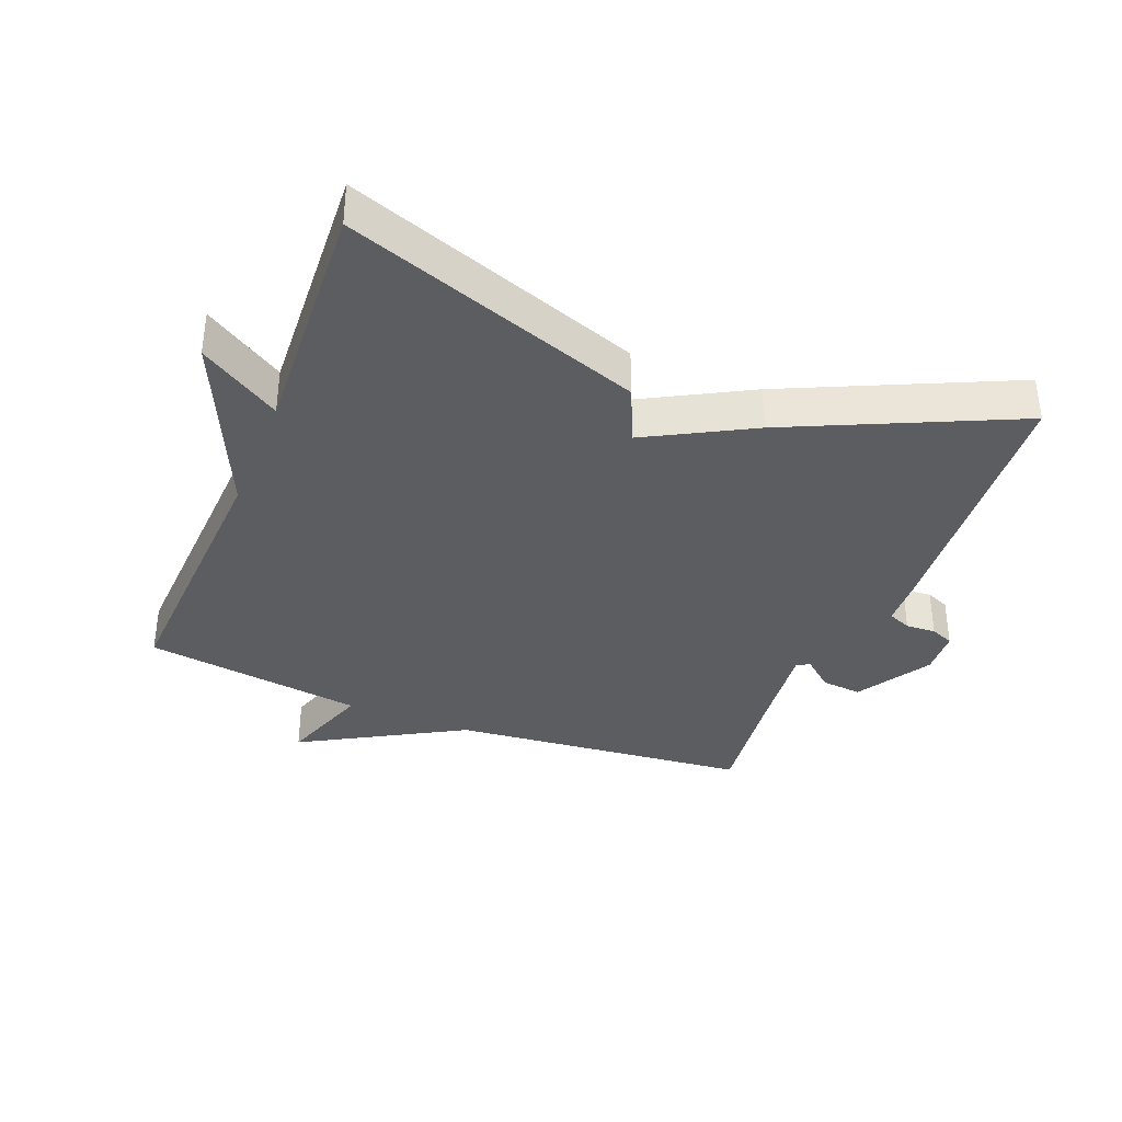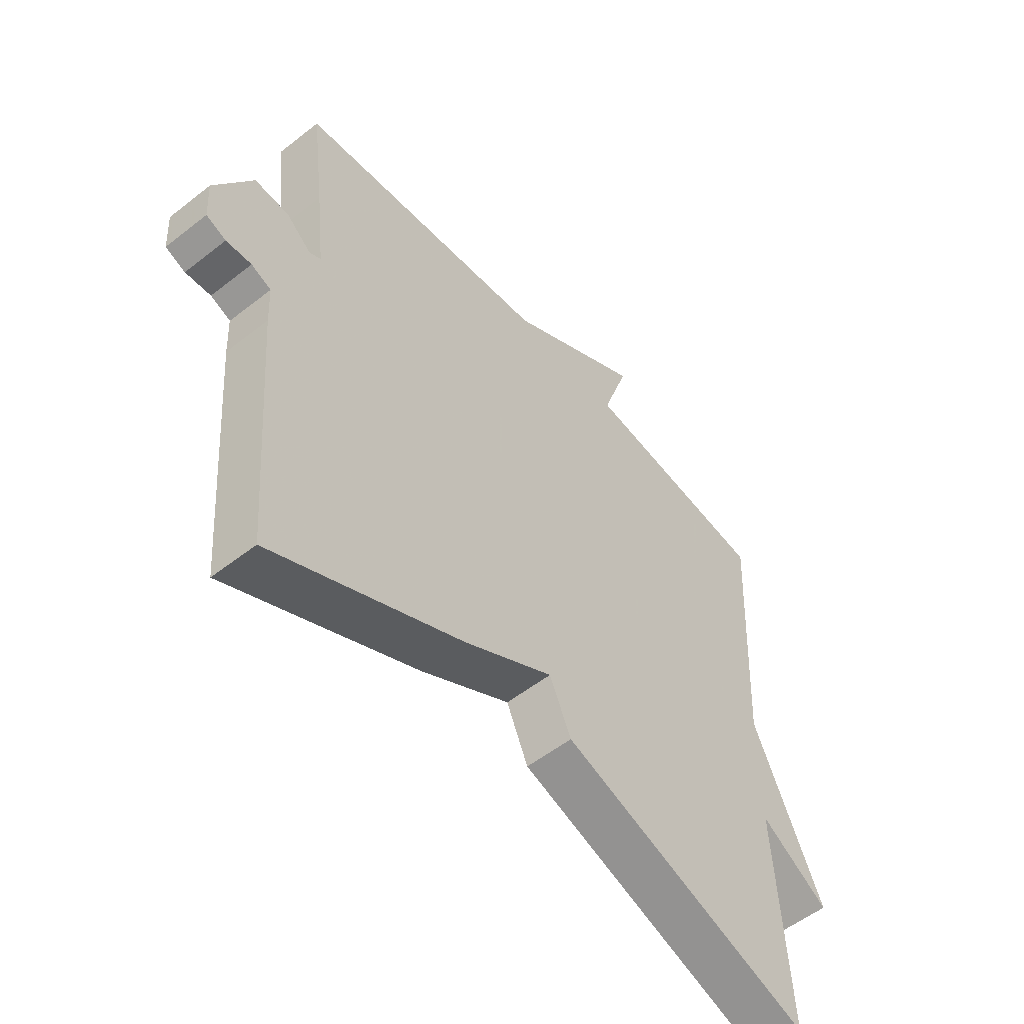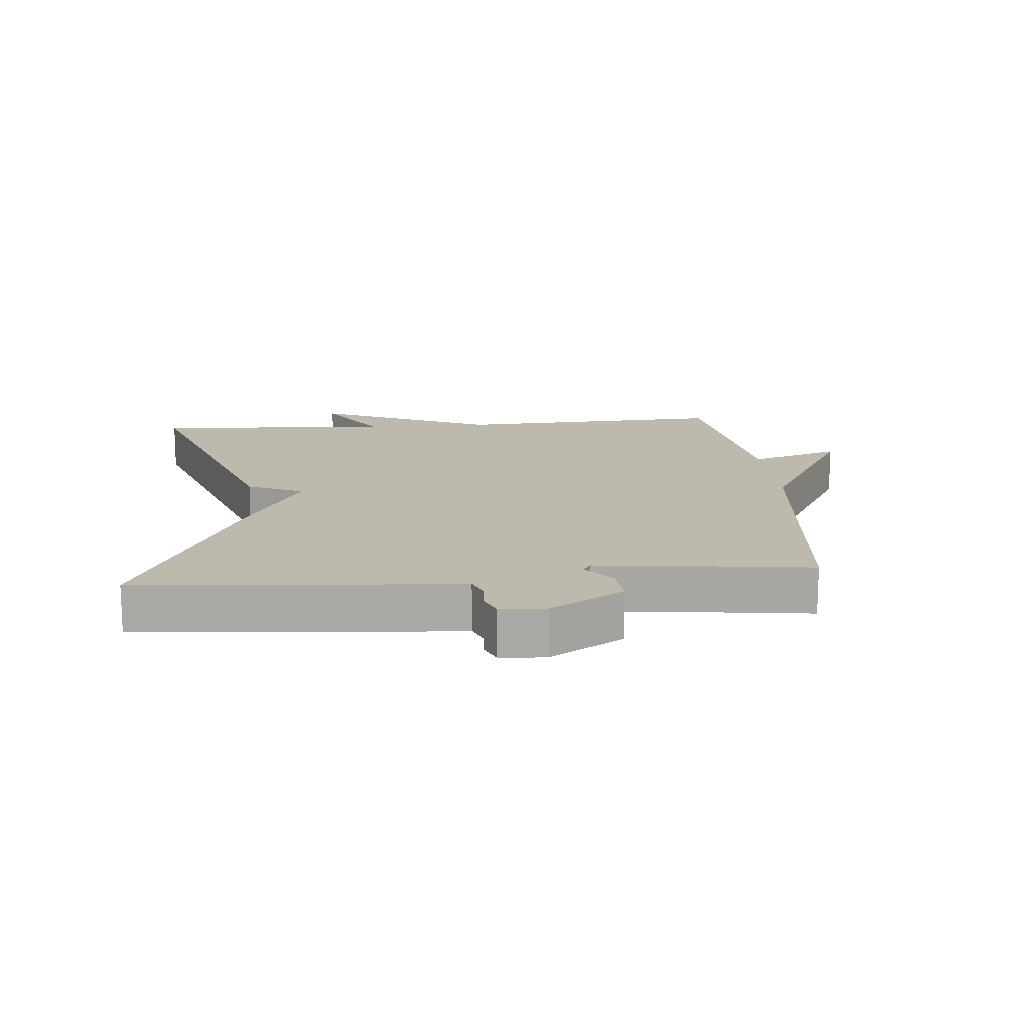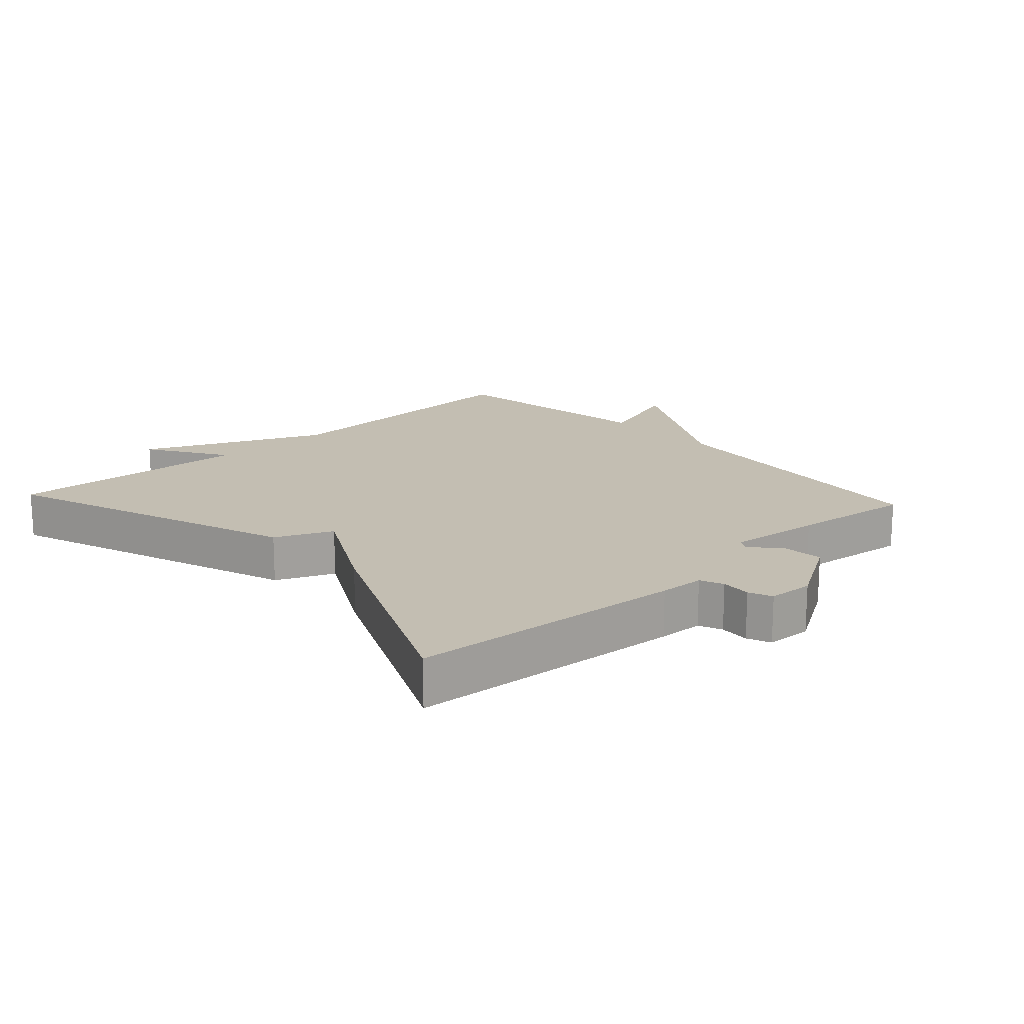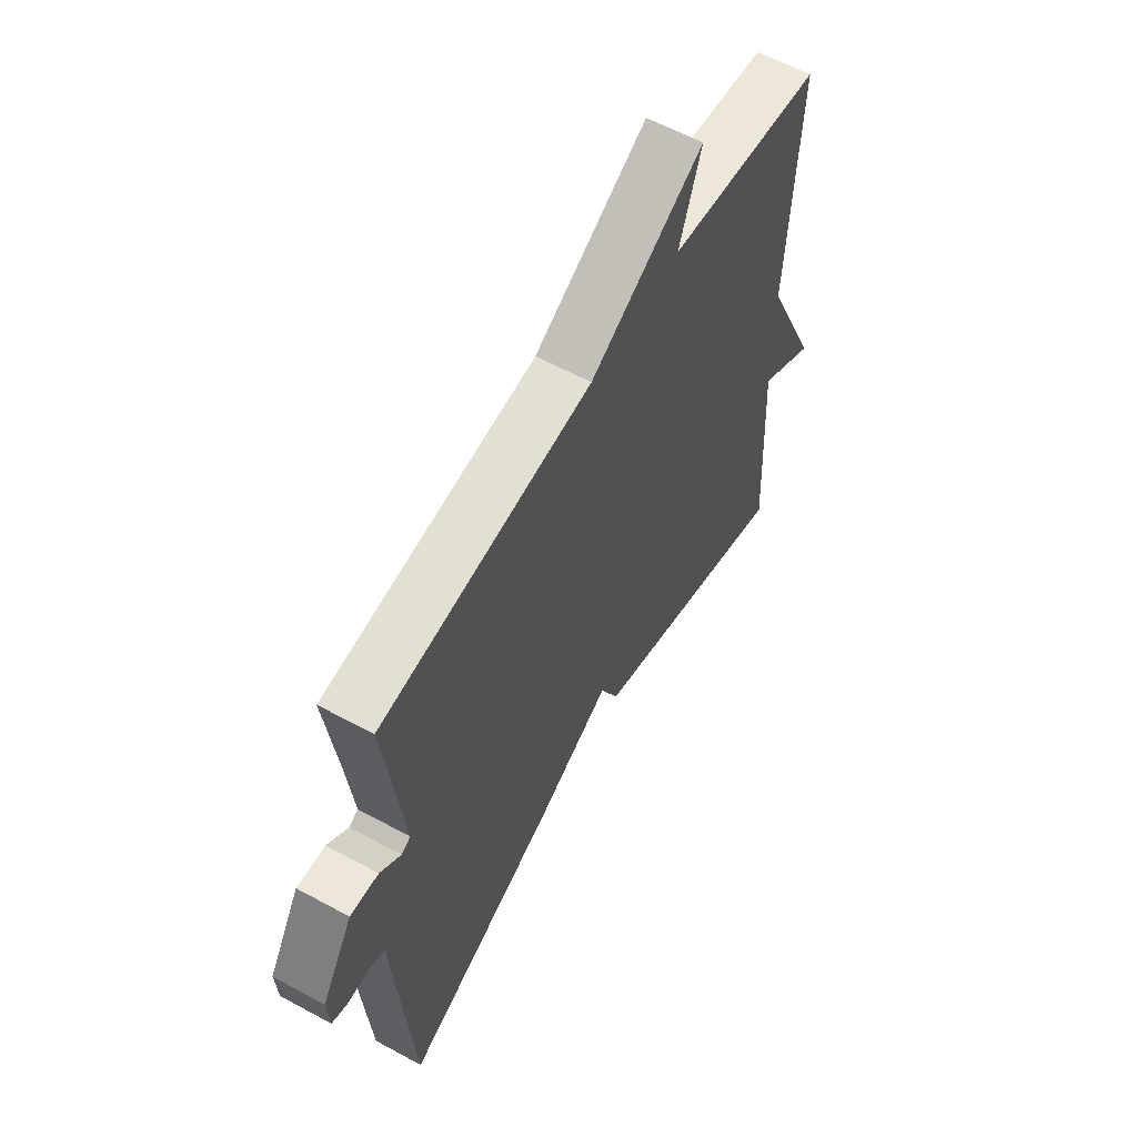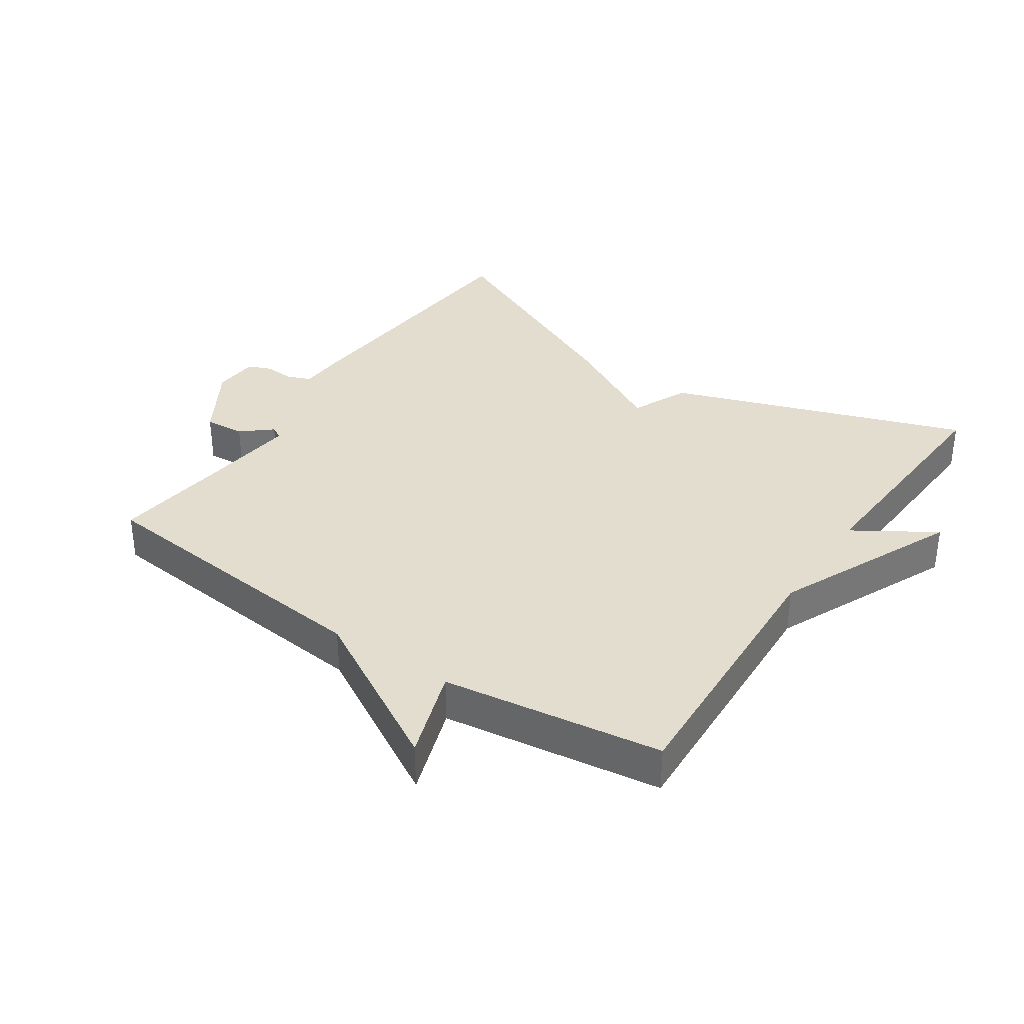
<metadata>
{"format":"obj","ext":"obj","renderer":"f3d","projection":"perspective","resolution":1024,"background":"white","views":[{"elev":-36.5,"azim":158.2,"up":"+Y"},{"elev":-54.2,"azim":-50.1,"up":"+Z"},{"elev":15.2,"azim":-94.9,"up":"+Y"},{"elev":17.4,"azim":-132.7,"up":"+Y"},{"elev":60.1,"azim":-60.9,"up":"+Z"},{"elev":35.0,"azim":34.0,"up":"+Y"}]}
</metadata>
<code>
v 0.5 0.07 0.5
v 0.479 0.07 0.075
v 0.603 0.07 -0.203
v 0.479 0.07 -0.125
v 0.5 0.07 -0.5
v 0.044 0.07 -0.341
v 0.005 0.07 -0.253
v -0.156 0.07 -0.341
v -0.5 0.07 -0.5
v -0.533 0.07 -0.076
v -0.536 0.07 -0.007
v -0.572 0.07 0.008
v -0.618 0.07 0.005
v -0.654 0.07 0.02
v -0.658 0.07 0.09
v -0.589 0.07 0.203
v -0.527 0.07 0.198
v -0.481 0.07 0.159
v -0.461 0.07 0.17
v -0.477 0.07 0.314
v -0.5 0.07 0.5
v -0.039 0.07 0.547
v 0.209 0.07 0.688
v 0.161 0.07 0.547
v 0.5 0 0.5
v 0.479 0 0.075
v 0.603 0 -0.203
v 0.479 0 -0.125
v 0.5 0 -0.5
v 0.044 0 -0.341
v 0.005 0 -0.253
v -0.156 0 -0.341
v -0.5 0 -0.5
v -0.533 0 -0.076
v -0.536 0 -0.007
v -0.572 0 0.008
v -0.618 0 0.005
v -0.654 0 0.02
v -0.658 0 0.09
v -0.589 0 0.203
v -0.527 0 0.198
v -0.481 0 0.159
v -0.461 0 0.17
v -0.477 0 0.314
v -0.5 0 0.5
v -0.039 0 0.547
v 0.209 0 0.688
v 0.161 0 0.547
f 22 23 24
f 24 1 2
f 22 24 2
f 21 22 2
f 20 21 2
f 19 20 2
f 18 19 2
f 16 17 18
f 15 16 18
f 14 15 18
f 13 14 18
f 12 13 18
f 11 12 18 2
f 10 11 2
f 9 10 2
f 8 9 2
f 7 8 2
f 4 5 6 7
f 4 7 2
f 2 3 4
f 48 47 46
f 26 25 48
f 26 48 46
f 26 46 45
f 26 45 44
f 26 44 43
f 26 43 42
f 42 41 40
f 42 40 39
f 42 39 38
f 42 38 37
f 42 37 36
f 26 42 36 35
f 26 35 34
f 26 34 33
f 26 33 32
f 26 32 31
f 31 30 29 28
f 26 31 28
f 28 27 26
f 1 25 26 2
f 2 26 27 3
f 3 27 28 4
f 4 28 29 5
f 5 29 30 6
f 6 30 31 7
f 7 31 32 8
f 8 32 33 9
f 9 33 34 10
f 10 34 35 11
f 11 35 36 12
f 12 36 37 13
f 13 37 38 14
f 14 38 39 15
f 15 39 40 16
f 16 40 41 17
f 17 41 42 18
f 18 42 43 19
f 19 43 44 20
f 20 44 45 21
f 21 45 46 22
f 22 46 47 23
f 23 47 48 24
f 24 48 25 1

</code>
